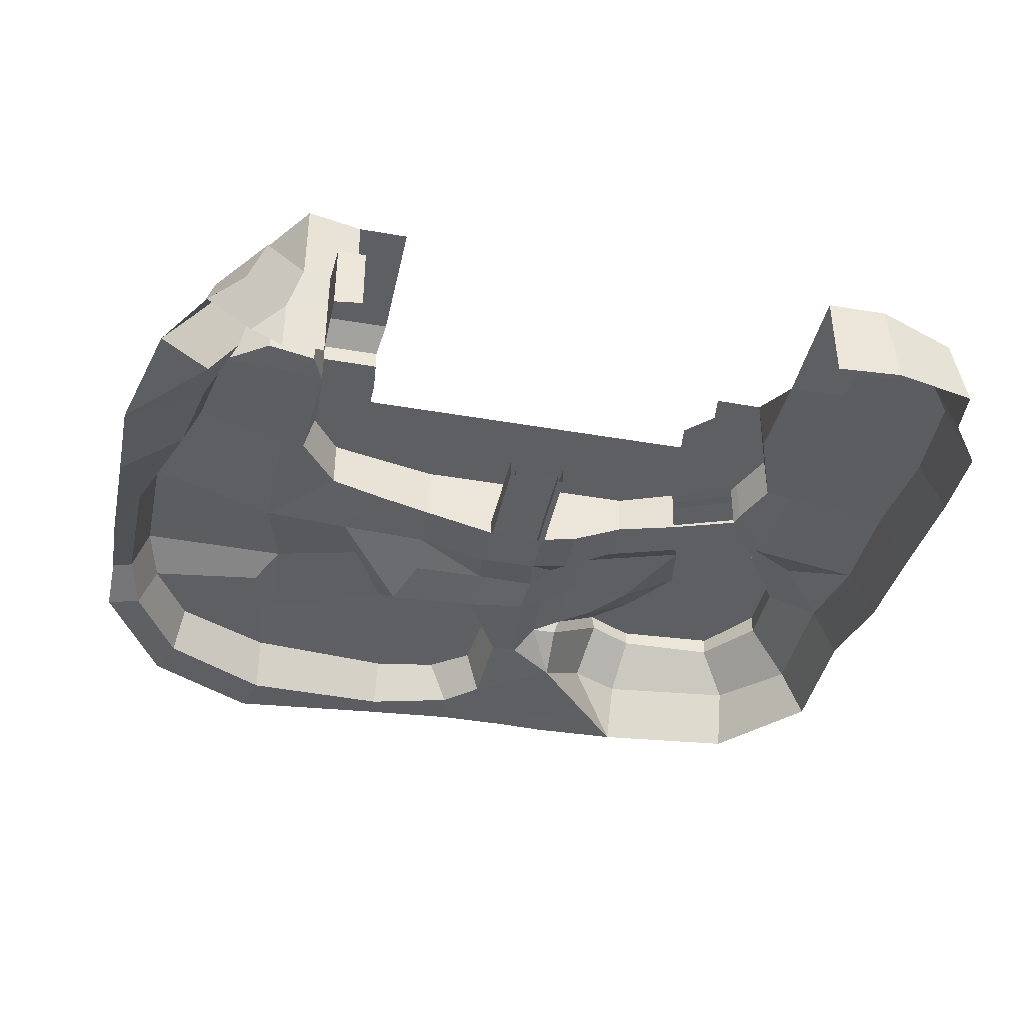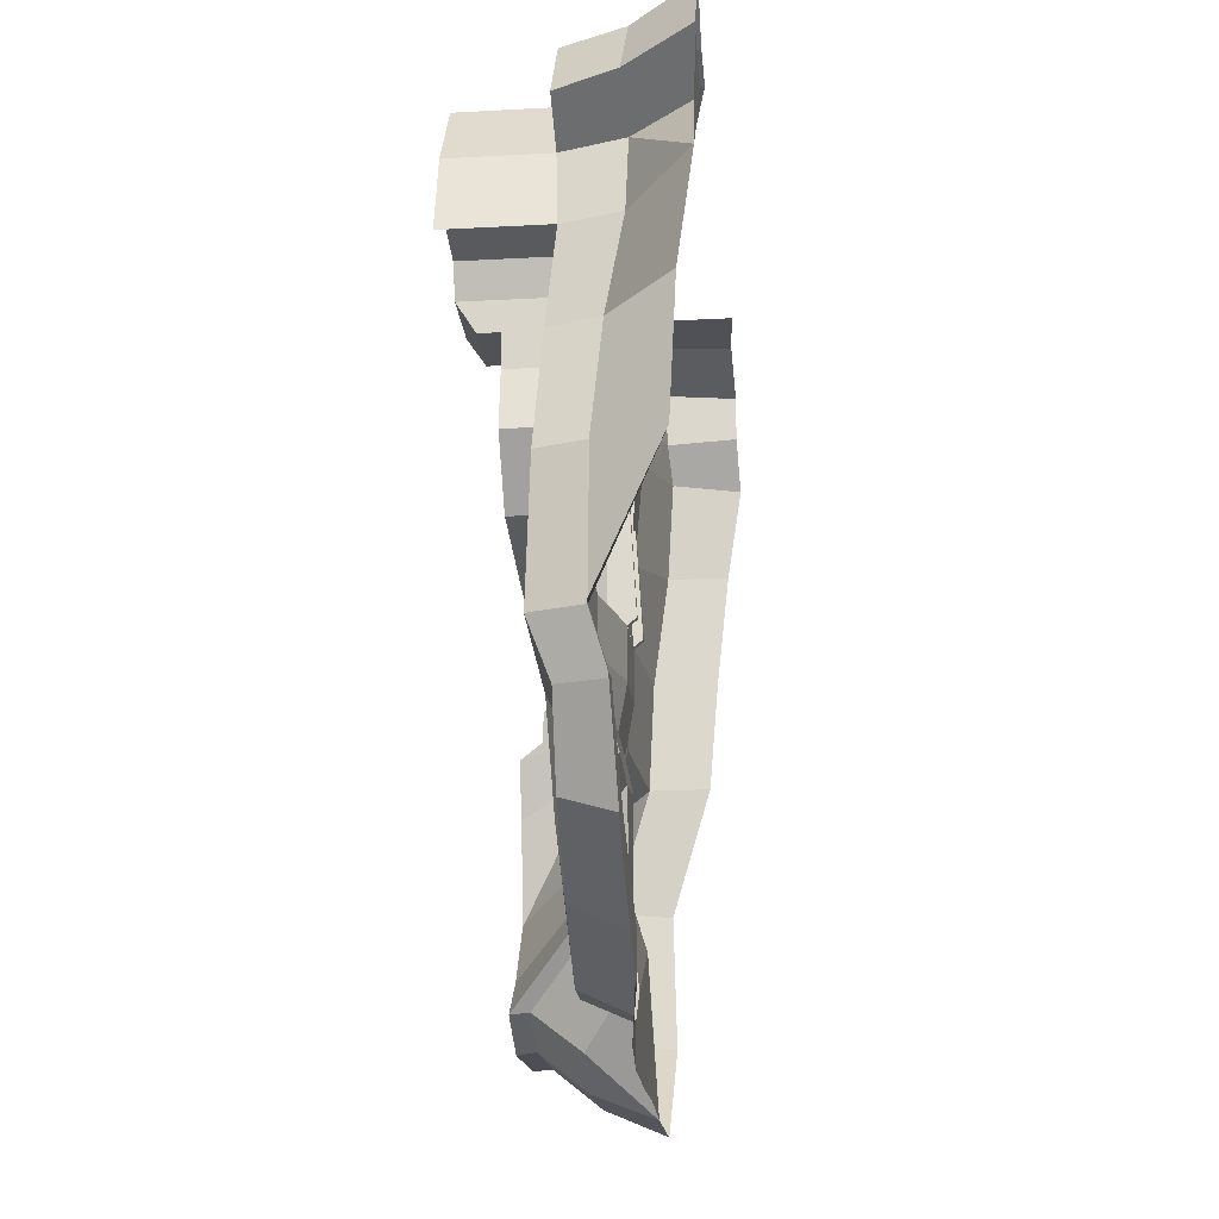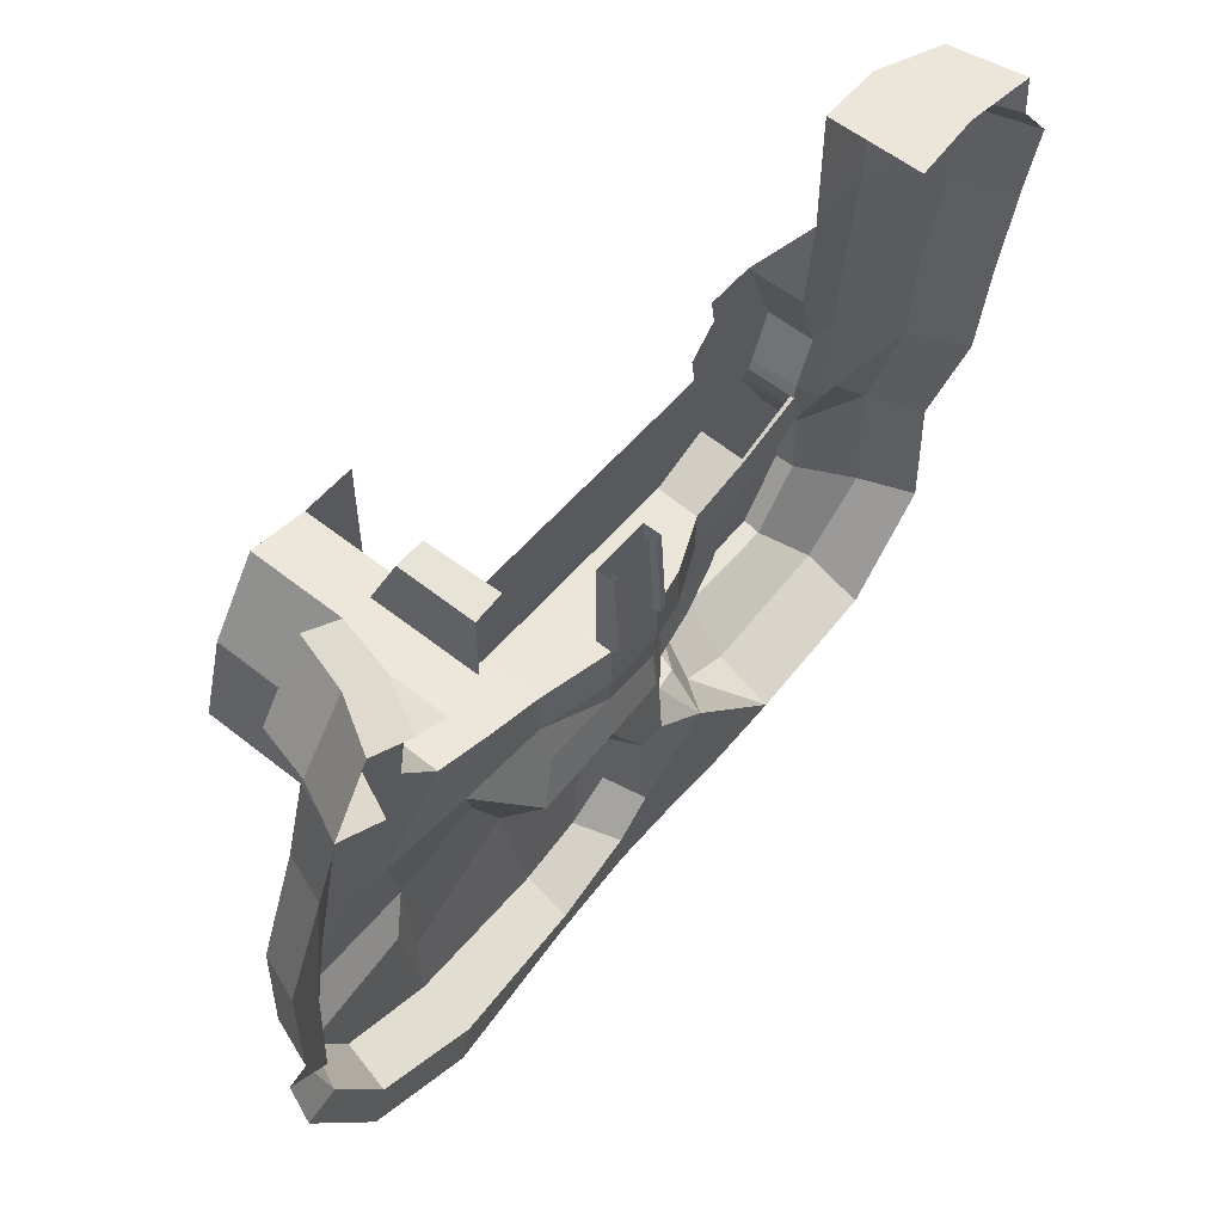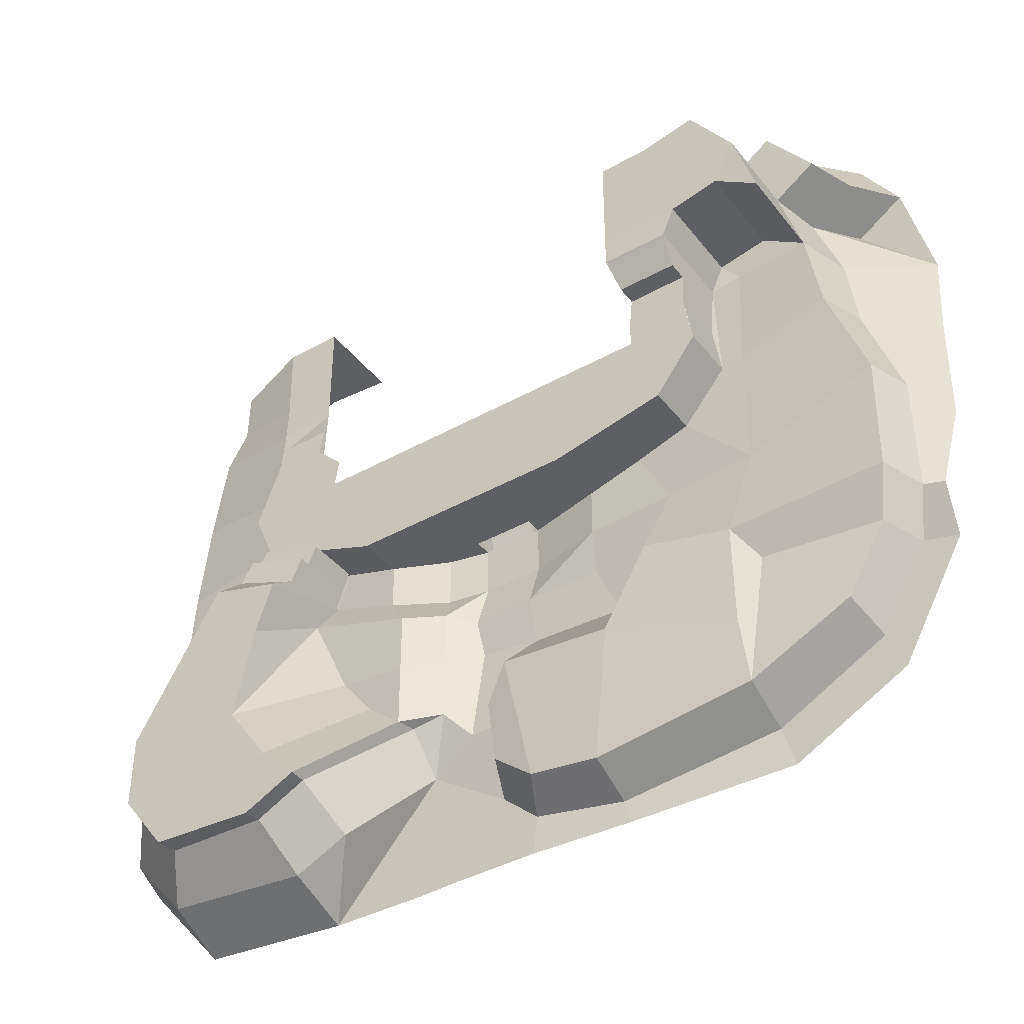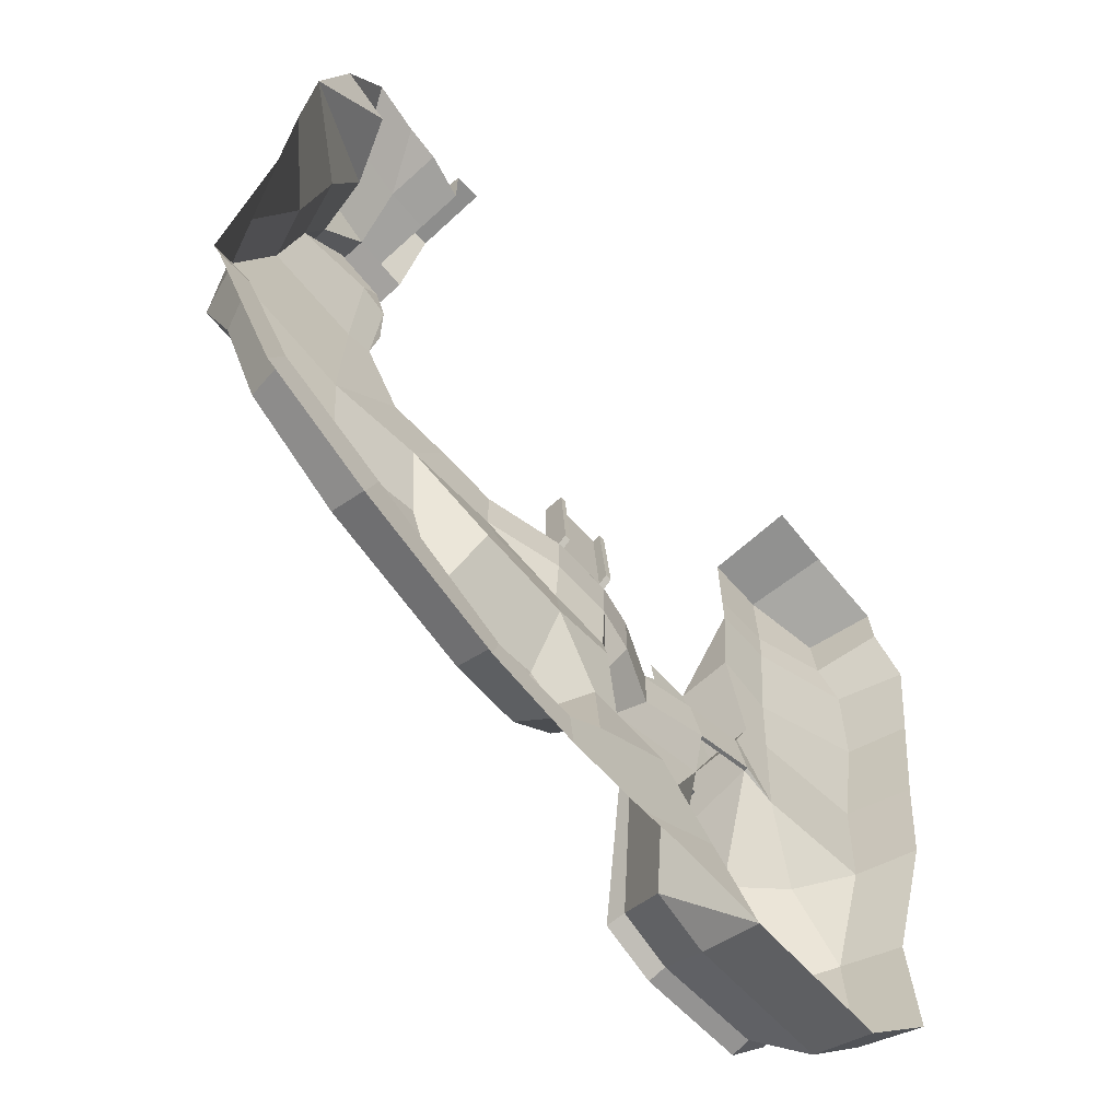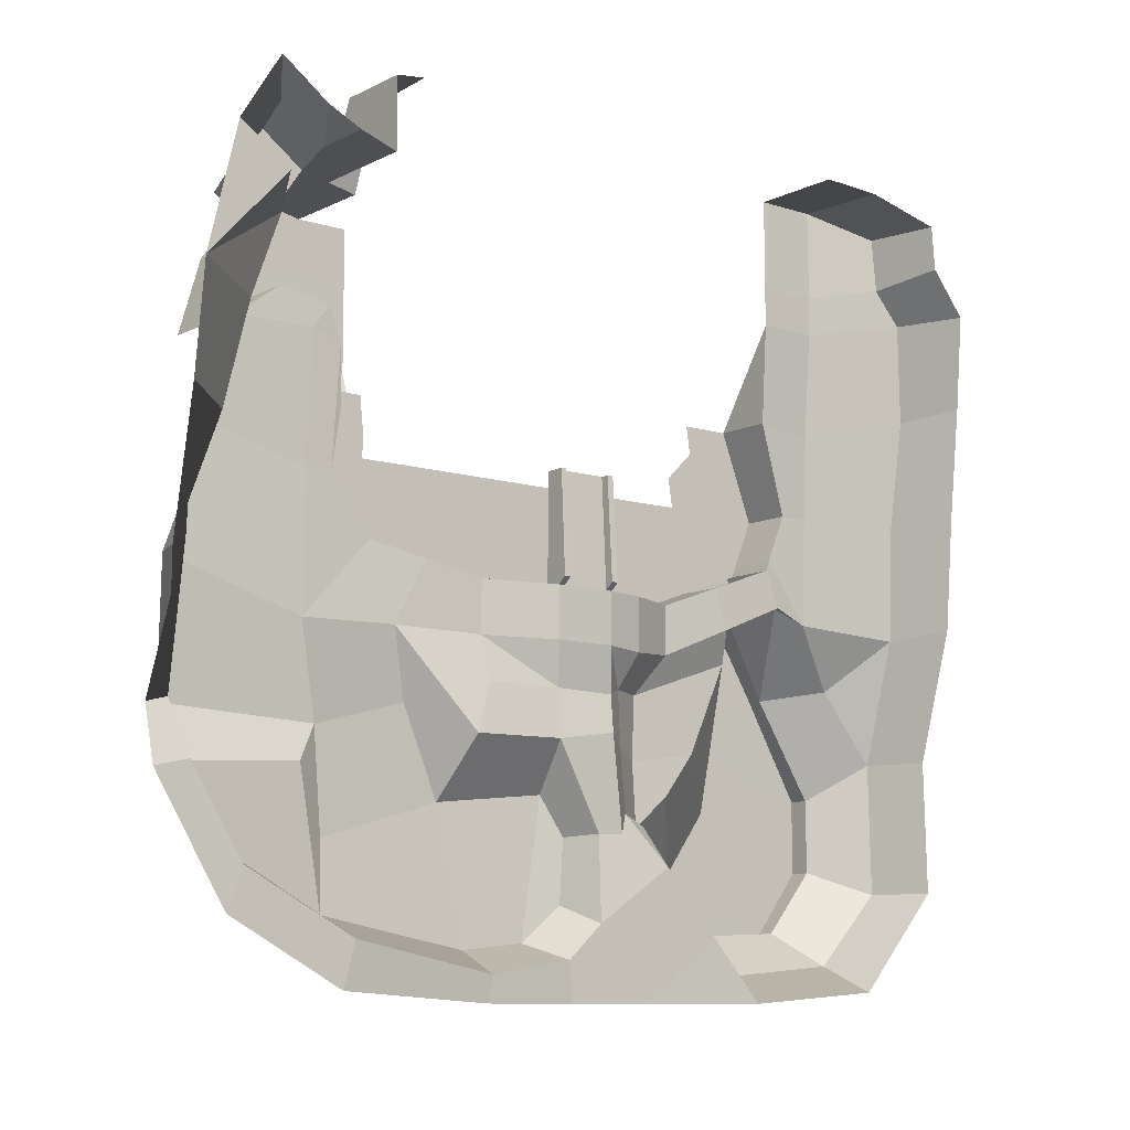
<metadata>
{"format":"obj","ext":"obj","renderer":"f3d","projection":"perspective","resolution":1024,"background":"white","views":[{"elev":-40.6,"azim":-12.1,"up":"+Y"},{"elev":-20.5,"azim":-84.3,"up":"+Z"},{"elev":56.6,"azim":-50.2,"up":"+Z"},{"elev":-40.8,"azim":-145.6,"up":"+Z"},{"elev":-65.9,"azim":-47.7,"up":"+Z"},{"elev":-9.8,"azim":-38.8,"up":"+Z"}]}
</metadata>
<code>
o Cube_Cube.001
v 94.73 36.8 -141
v 94.87 37.06 -213.9
v -149.2 133.3 -141
v -149.2 48.85 -141
v -149.1 49.66 -211.1
v 94.73 70.28 -141
v -45.49 48.63 -141
v 39.75 48.63 -141
v 39.75 70.28 -141
v 173.1 133.3 -141
v 170.6 70.28 -141
v 169.9 71.07 -207.8
v 256 133.3 -109.4
v 254.6 64.51 -110
v 272.8 63.95 -165.1
v 347.9 133.3 -76.65
v 347.4 63.01 -76.76
v 366.6 63.01 -126.5
v 380.5 133.3 2.839
v 380.5 65.39 2.839
v 418 61.64 2.364
v 333.7 133.3 125.5
v 333.7 53.11 125.5
v 418.6 57.69 114.7
v 334.4 44.97 262.4
v 418 45.94 262.5
v -402.7 62.66 -211.2
v -309.7 133.3 -108.3
v -309.7 60.35 -108.3
v -402.4 59.77 -31.83
v -368.6 133.3 -31.05
v -368.6 56.31 -31.05
v -359 53.72 88.32
v -356.8 133.3 44.89
v -356.8 55.79 44.89
v -402.8 48.82 136.5
v -361 184.6 126.7
v -360.9 51.94 126.7
v -378.4 184.7 167.5
v -378.4 51.74 167.5
v -508.4 54.23 136.5
v -446.9 184.7 181.2
v -446.9 51.54 181.2
v 39.74 25.02 -141
v -45.73 25.27 -141
v -45.49 13.82 -131.4
v 39.75 13.04 -131.4
v -45.49 70.28 -141
v -36.78 24.98 -141
v -36.78 13.69 -131.4
v 30.8 13.04 -131.4
v -149.2 70.28 -141
v 30.8 24.98 -141
v 30.8 21.81 7.897
v 39.62 21.81 7.897
v -44.57 21.81 7.897
v -44.57 48.63 7.897
v -36.78 21.81 7.897
v 418.3 67.76 -145.8
v 353.3 65.39 -61.85
v 353.3 133.3 -61.85
v 254.5 68.67 -110
v 273.2 69.03 -165.7
v 347.4 68.71 -76.75
v 366.5 68.62 -127.3
v 38.54 24.98 -210.8
v -45.8 24.98 -210.8
v 333.9 -83.42 438.8
v 333.9 44.97 315.4
v 417.6 44.08 315.5
v 333.9 44.98 438.8
v 418.1 45.87 438.8
v 265.3 133.3 125.8
v 134.2 93.85 -261.3
v 288.3 90.74 -208.4
v 132.7 95.81 -348.1
v 231.3 90.73 -333
v 135.4 92.23 -434.1
v 185.6 90.73 -391.8
v 286.9 193.8 -197
v 311.8 193.9 -270.4
v 339.7 194.6 -400.6
v 225 195.4 -537.9
v 277.5 194.6 -486.7
v 298 195.4 -572.9
v 335.5 194.6 -531.4
v 389.6 194.6 -464.6
v 448.2 194.6 -563.1
v 513.4 194.6 -477.7
v 388.6 193.8 -166.5
v 406.2 194.6 -340.4
v 513.4 194.6 -375.9
v 431.8 193.9 -236.7
v 279.5 164.4 -176.5
v 371.6 164.8 -138.7
v 425.8 164.8 -241.2
v 227.6 169.5 -535
v 297.8 169.7 -569.5
v 444.2 166.9 -562.9
v 513.1 165.4 -477.5
v 513.6 166.8 -376.1
v 266.5 160.8 -139
v 358.4 160.7 -104
v 266 145.1 -138.7
v 358.2 145.1 -103.6
v 256.1 144.2 -109.5
v 348 144.2 -76.63
v 263.6 68.76 -137.2
v 356.8 68.72 -101.6
v 573 101.7 -327.3
v 484.8 106.4 -608.2
v 573 97.47 -508.5
v 207.2 101.9 -589.8
v 282.4 102.5 -625.2
v 127.9 67.86 -434.8
v 125.8 17.8 -488.1
v 82.03 63.49 -260.5
v 83.49 61.03 -334.8
v 87.52 56.48 -420
v 59.51 29.37 -449.2
v 47.85 36.89 -271.9
v -38.19 36.66 -269.5
v 42.8 26.08 -321.6
v -42.33 26.08 -334
v 21.6 29.37 -449.6
v -29.54 84.56 -400.2
v 1.279 76.13 -452.6
v 15.4 17.8 -561.3
v -7.248 72.12 -538.1
v -34.92 17.8 -606.4
v -64.63 76.12 -585.6
v -159.3 8.462 -624.9
v -159.4 71.61 -595.5
v -372 -14.46 -587
v -374 57.58 -558.3
v -523 -14.9 -508.3
v -512.4 50.83 -486.7
v -591.1 -10.33 -394.8
v -567.2 49.33 -390.9
v -609.5 10.06 -325.9
v -587.3 74.38 -324.7
v -608.6 9.741 -154.8
v -587.5 68.97 -153.3
v -554 1.084 4.653
v -531.7 64.47 5.324
v -531.9 -19.03 135.5
v -403.9 58.96 -380.6
v -367.7 69.43 -468.4
v -187.7 87.88 -416.8
v -371.7 79.84 -333.9
v -145.2 36.18 -269.3
v -173.4 21.72 -336.2
v -245.1 77.64 -299.9
v -229.4 133.3 -124.6
v -229.5 53.39 -124.6
v -275.7 53.87 -209.9
v 206.9 17.8 -578.7
v 83.24 17.8 -659.1
v 279 17.8 -659.1
v 148.1 15.42 -659.1
v -29.38 17.8 -659.1
v -166.5 9.702 -659.1
v -388.6 -15.14 -645.3
v -545.5 -16.87 -562.5
v -638.5 -12.31 -405.5
v -638.5 8.585 -333.6
v -638.5 -70.73 -155.1
v -638.5 -78.8 11.45
v -638.5 -97.87 148.2
v 603.6 23.82 -327.3
v 486.8 22.18 -644
v 603.6 19.31 -508.5
v 573.5 52.49 -155.9
v 603.6 -28.97 -146.9
v 571.4 45.29 -5.411
v 603.6 -41.36 3.67
v 575.6 24.6 154.8
v 603.6 -58.41 163.5
v 563.6 15.62 292.3
v 593 -78.96 291.2
v 522.6 22.74 414
v 540.4 -76.84 413.6
v 427.4 -77.2 438.8
v 495.4 106.4 -228.3
v 546.1 -76.35 353
v 527.1 20.03 339.4
v -478.5 59.48 238.3
v -492.8 -19.21 244.4
v -599.5 -97.8 313.8
v -537.3 59.48 278.7
v -558.4 -16.08 289.7
v -545.5 -97.96 400.9
v -472.4 59.48 371
v -497.2 -19.34 378.1
v -416 59.48 331.5
v -481.5 -96.78 356.4
v -436.1 -18.94 335.2
v -338.5 59.48 316
v -377.2 -19.16 324.7
v -377.2 59.48 323.7
v -531.2 -97.62 266.9
v -508.4 185.5 136.5
v -478.5 185.7 238.3
v -416 185.4 331.5
v -338.5 185.5 316
v -268.8 185.5 316
v -268.8 185.5 167.5
v -268.8 185.5 126.5
v -359 160.4 88.32
v -276.6 161.2 87.97
v -359 133.3 88.32
v -276.6 133.3 87.97
v -362.2 133.3 7.897
v -272.1 133.3 7.897
v -272.1 133.3 44.92
v 231.7 133.3 48.11
v 271.2 133.3 87.13
v 192.7 133.3 7.897
v 237.8 133.3 8.345
v -149.2 133.3 7.897
v -149.2 133.3 -31.05
v -2.321 133.3 7.897
v 39.62 133.3 7.897
v -44.57 133.3 7.897
v 39.62 48.63 7.897
v -338.5 -84.27 424.2
v 30.8 33.23 7.897
v -36.78 33.23 7.897
v -436.1 -97.26 335.2
v -377.2 -84.27 324.7
v -338.5 16.86 419.2
v -377.2 16.86 419.2
v -377.2 -84.27 419.2
v -378.4 185.7 242.4
v -268.8 185.5 242.4
f 155 154 28 29
f 9 44 1 6
f 1 2 12 11
f 60 59 21 20
f 61 60 20 19
f 23 24 26 25
f 19 20 23 22
f 20 21 24 23
f 25 26 70 69
f 22 23 25
f 29 28 31 32
f 156 155 29 27
f 36 41 145 30
f 27 29 32 30
f 34 211 33 35
f 32 31 34 35
f 38 32 35
f 36 40 43 41
f 36 38 40
f 38 37 39 40
f 40 39 42 43
f 53 44 47 51
f 46 50 58 56
f 7 46 56 57
f 45 49 50 46
f 6 1 11
f 47 44 8
f 218 220 3 10
f 46 7 45
f 51 47 55 54
f 8 7 57 225
f 47 8 225 55
f 228 49 53 227
f 50 49 228 58
f 51 54 227 53
f 62 14 17 64
f 14 15 18 17
f 75 74 76 77
f 17 18 59 60
f 10 11 14 13
f 11 12 15 14
f 18 65 59
f 60 61 16 17
f 15 63 65 18
f 2 1 44 66
f 5 67 45 4
f 66 44 45 67
f 4 45 48 52
f 48 7 8 9
f 69 70 72 71
f 15 12 74 75
f 77 76 78 79
f 77 79 84 82
f 79 78 83 84
f 75 82 81
f 82 75 77
f 84 83 85 86
f 82 84 86 87
f 87 86 88 89
f 86 85 88
f 87 89 92 91
f 82 87 91 81
f 80 81 93 90
f 92 93 81 91
f 80 90 95 94
f 95 90 93 96
f 92 89 100 101
f 89 88 99 100
f 88 85 98 99
f 85 83 97 98
f 92 101 96 93
f 94 95 103 102
f 102 103 105 104
f 104 105 107 106
f 106 107 16 13
f 107 105 109 64
f 104 106 62 108
f 65 63 62 64
f 94 102 108 63
f 109 103 95 65
f 15 75 81 80
f 15 80 94 63
f 65 95 96
f 100 99 111 112
f 100 112 110 101
f 98 97 113 114
f 98 114 111 99
f 115 97 83 78
f 113 97 115 116
f 2 117 74 12
f 76 74 117 118
f 78 76 118 119
f 115 78 119
f 116 115 119
f 66 67 122 121
f 121 122 124 123
f 117 121 123 118
f 121 117 66
f 118 123 120 119
f 124 125 120 123
f 125 124 126 127
f 125 127 129 128
f 128 129 131 130
f 130 131 133 132
f 132 133 135 134
f 134 135 137 136
f 136 137 139 138
f 138 139 141 140
f 140 141 143 142
f 142 143 145 144
f 144 145 41 146
f 126 131 129 127
f 131 126 149 133
f 133 149 148 135
f 148 149 153 150
f 124 152 149 126
f 5 4 155 156
f 155 4 3 154
f 153 156 27 150
f 143 141 150 27
f 30 145 143 27
f 32 38 36 30
f 120 125 128 116
f 135 147 139 137
f 135 148 150 147
f 139 147 150 141
f 151 152 124 122
f 5 122 67
f 152 156 153 149
f 5 156 152 151
f 151 122 5
f 173 184 110
f 119 120 116
f 66 117 2
f 116 128 158 157
f 114 113 159
f 157 158 160 159
f 116 157 159 113
f 140 142 167 166
f 130 132 162 161
f 136 138 165 164
f 142 144 168 167
f 132 134 163 162
f 138 140 166 165
f 144 146 169 168
f 134 136 164 163
f 114 159 171 111
f 110 112 172 170
f 111 171 172 112
f 184 173 59
f 96 184 59 65
f 101 110 184 96
f 110 170 174 173
f 173 174 176 175
f 175 176 178 177
f 186 185 182 181
f 181 182 183 72
f 68 71 72 183
f 59 173 175 21
f 21 175 177 24
f 179 180 185 186
f 179 177 178 180
f 26 179 186 70
f 70 186 181 72
f 26 24 177 179
f 169 146 188
f 146 41 187 188
f 188 187 190 191
f 188 191 189 201
f 189 191 194 192
f 191 190 193 194
f 195 193 190 187
f 192 194 197 196
f 194 193 195 197
f 197 195 200 199
f 201 169 188
f 201 189 169
f 204 205 198 195
f 195 187 203 204
f 187 41 202 203
f 41 43 42 202
f 202 42 203
f 37 208 207 39
f 208 37 209 210
f 210 209 211 212
f 215 34 213 214
f 212 211 34 215
f 73 217 22
f 37 38 33 209
f 31 28 3 221
f 221 220 213 31
f 13 219 218 10
f 22 217 16 19
f 16 217 216 13
f 52 11 10 3
f 200 232 233 230
f 197 199 230 229
f 197 229 196
f 198 231 232 200
f 232 231 226 233
f 128 130 161 158
f 234 203 42 39
f 203 234 205 204
f 206 205 234 235
f 207 235 234 39
l 222 223
l 224 222

</code>
